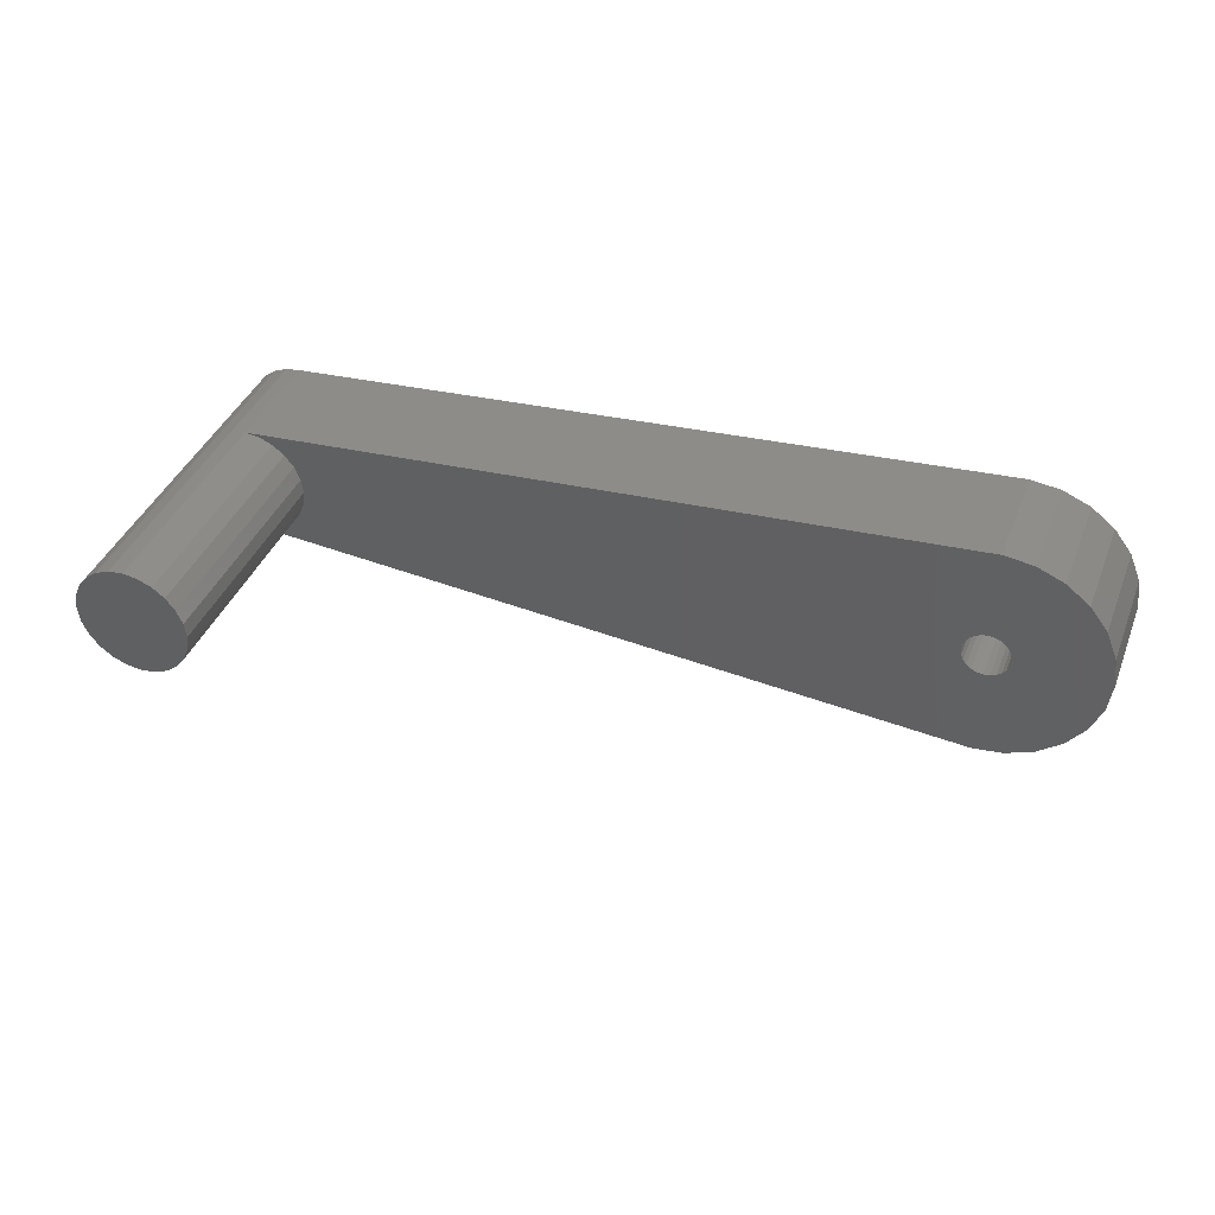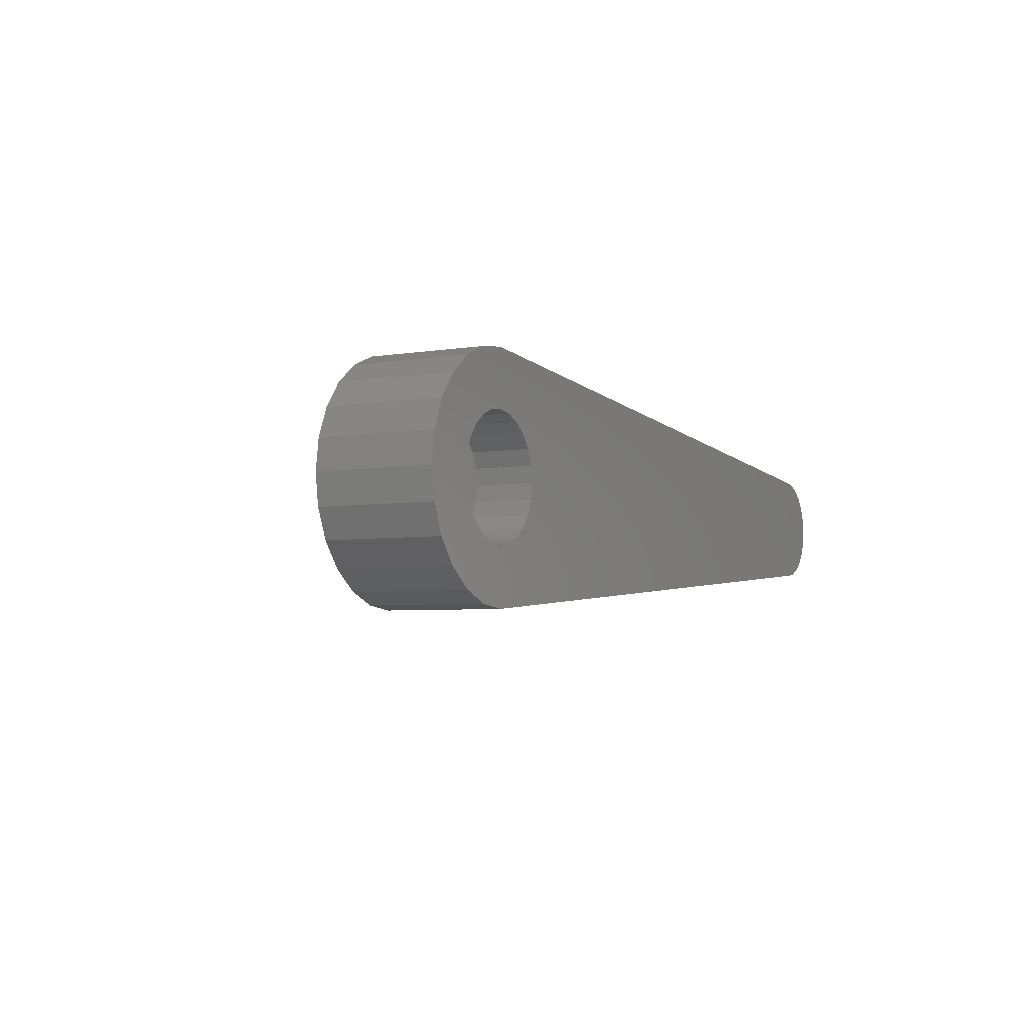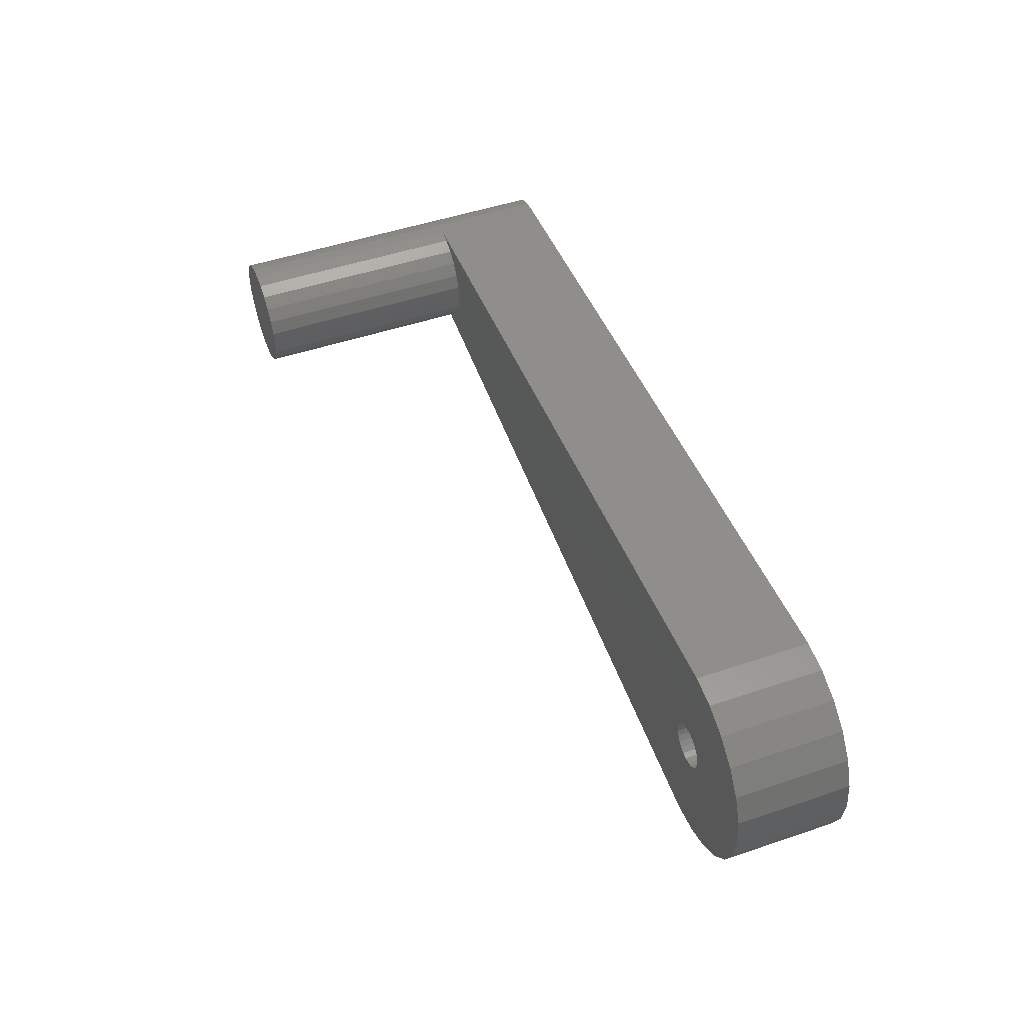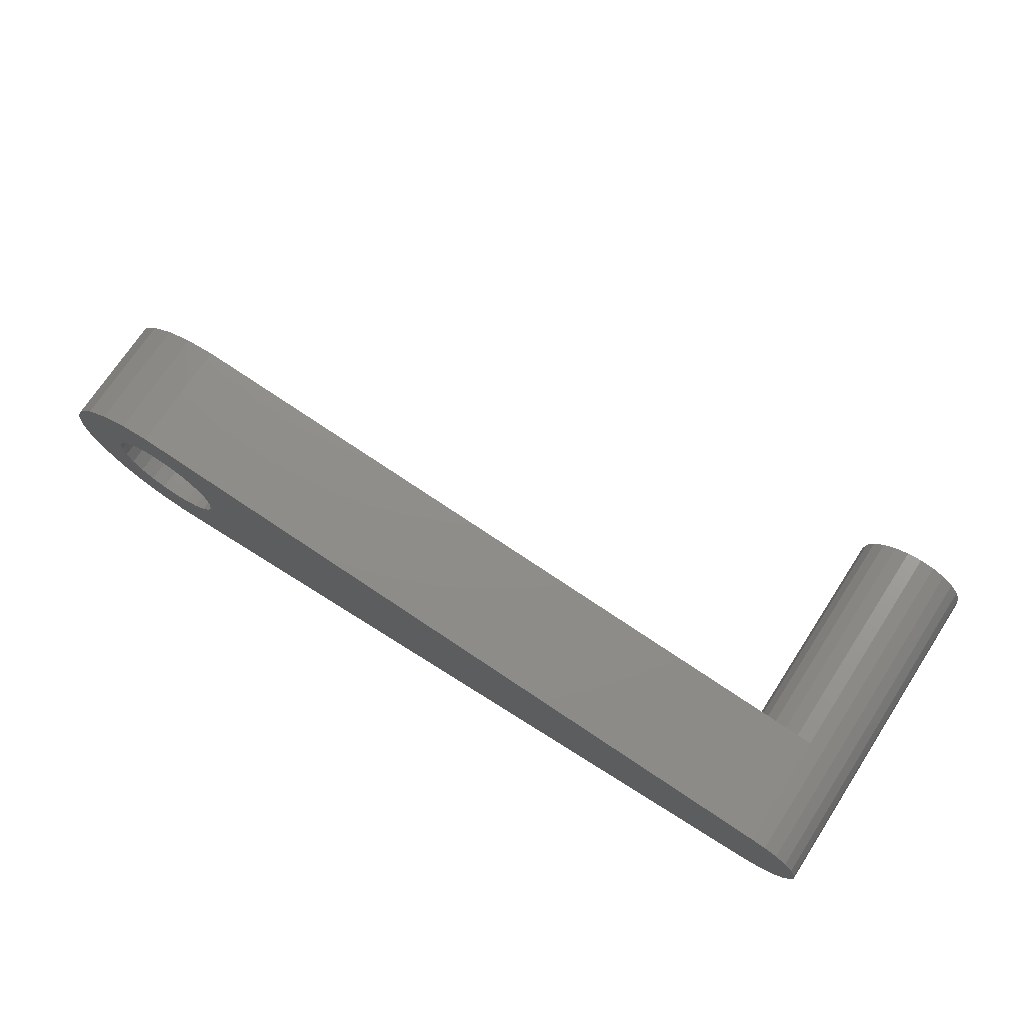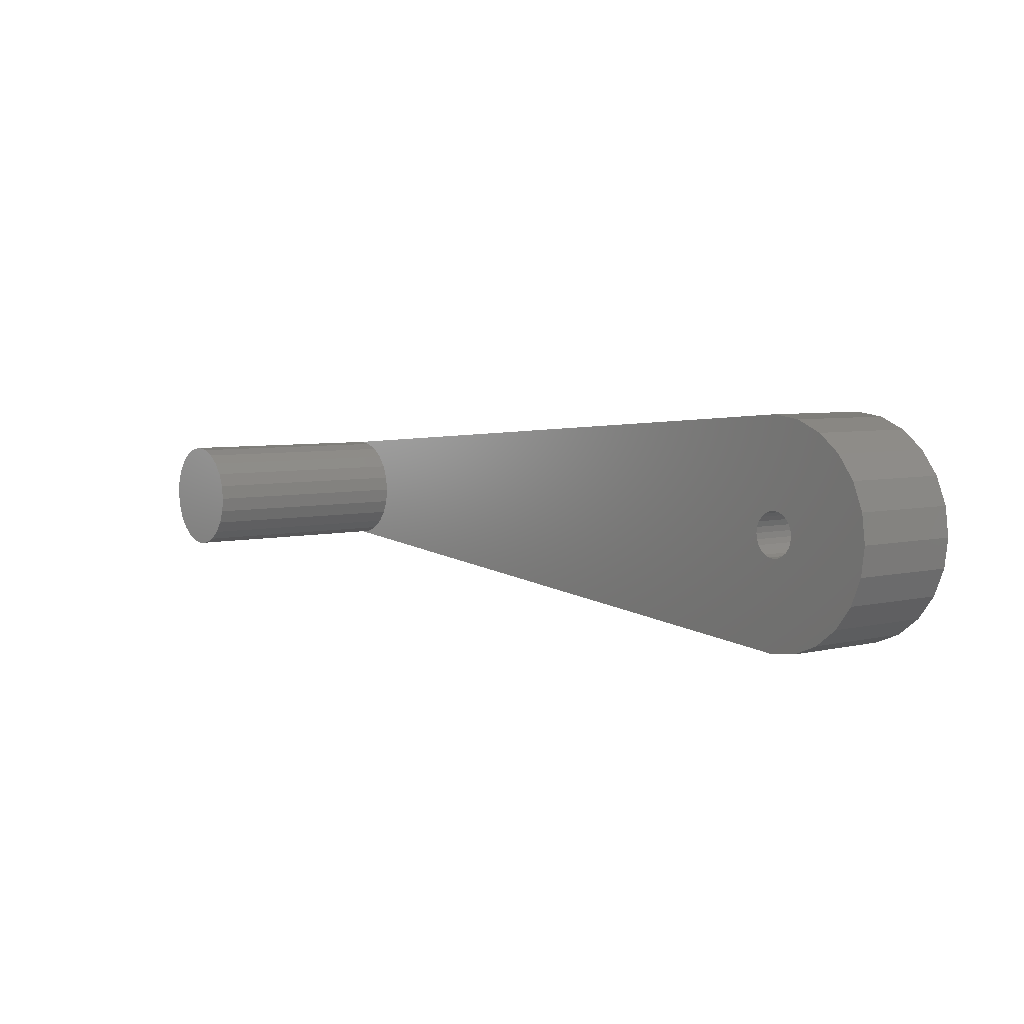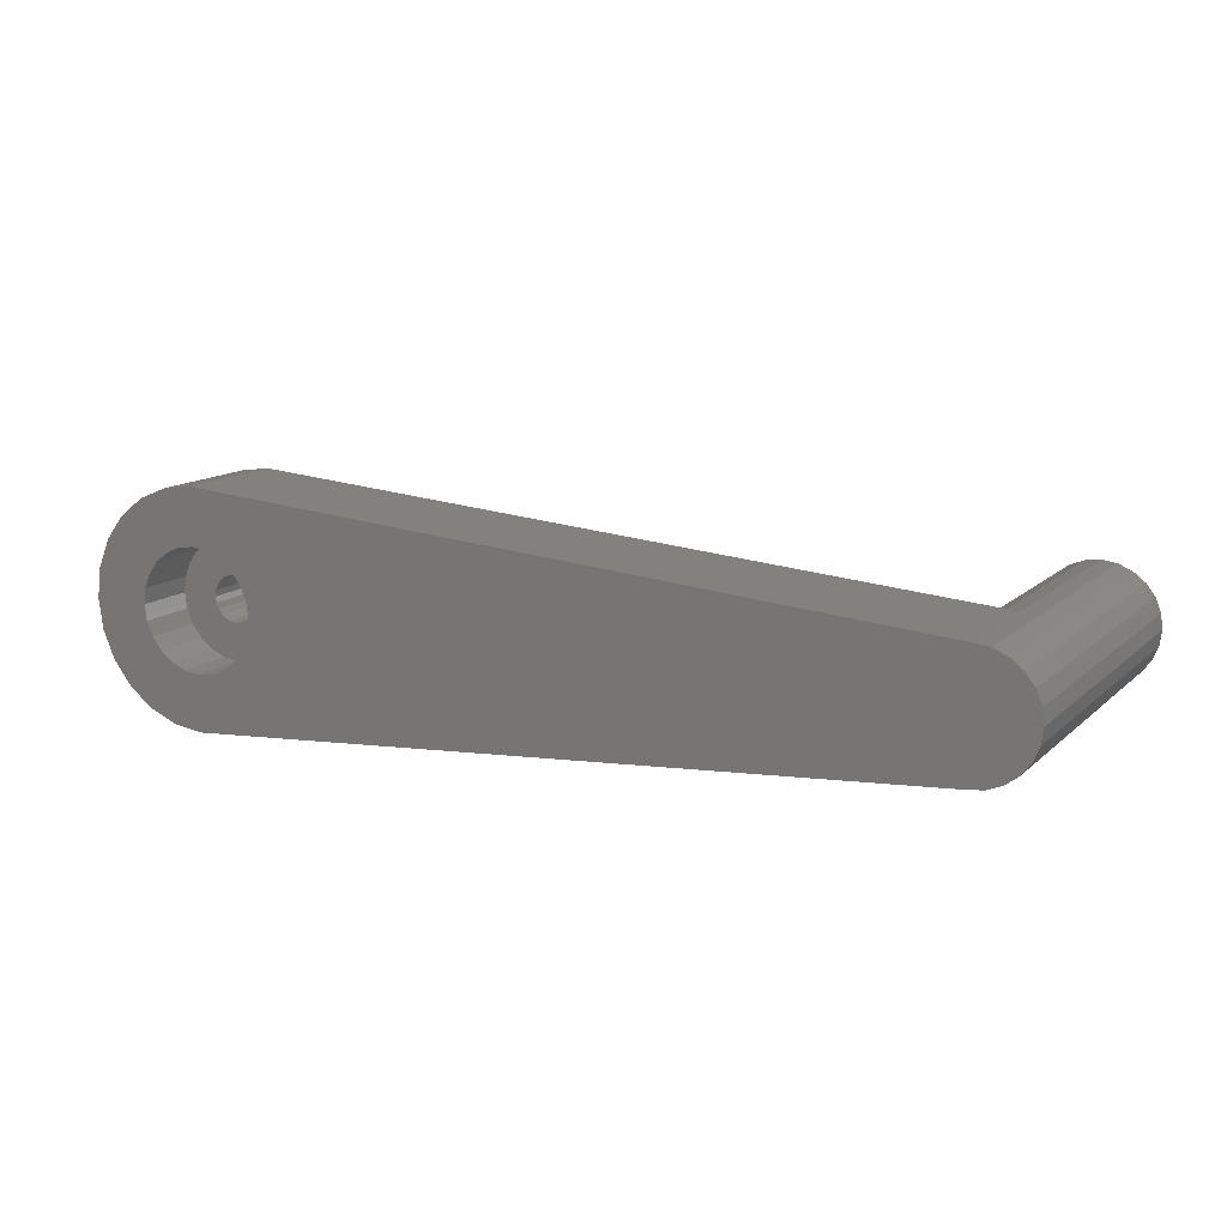
<metadata>
{"format":"stl","ext":"stl","renderer":"f3d","projection":"perspective","resolution":1024,"background":"white","views":[{"elev":40.3,"azim":20.7,"up":"+Y"},{"elev":-4.6,"azim":118.5,"up":"+Y"},{"elev":50.0,"azim":69.7,"up":"+Y"},{"elev":71.7,"azim":-146.9,"up":"+Y"},{"elev":5.3,"azim":53.2,"up":"+Y"},{"elev":13.2,"azim":-151.7,"up":"+Y"}]}
</metadata>
<code>
# stl→obj: 172 verts, 344 faces
v 14.75 -5 0
v -17.25 -2.5 5
v -17.25 -2.5 0
v 14.75 -5 5
v 16.04 -4.83 0
v 16.04 -4.83 5
v 17.25 -4.33 0
v 17.25 -4.33 5
v 18.29 -3.536 0
v 18.29 -3.536 5
v 19.08 -2.5 0
v 19.08 -2.5 5
v 19.58 -1.294 0
v 19.58 -1.294 5
v 19.75 0 1.776e-15
v 19.75 0 5
v 19.58 1.294 1.776e-15
v 19.58 1.294 5
v 19.08 2.5 1.776e-15
v 19.08 2.5 5
v 18.29 3.536 1.776e-15
v 18.29 3.536 5
v 17.25 4.33 5
v 17.25 4.33 1.776e-15
v 16.04 4.83 5
v 16.04 4.83 1.776e-15
v 14.75 5 5
v 14.75 5 1.776e-15
v -17.25 2.5 5
v -17.25 2.5 1.776e-15
v -17.9 2.415 15
v -17.9 2.415 1.776e-15
v -17.25 2.5 15
v -18.5 2.165 15
v -18.5 2.165 1.776e-15
v -19.02 1.768 15
v -19.02 1.768 1.776e-15
v -19.42 1.25 15
v -19.42 1.25 1.776e-15
v -19.66 0.647 15
v -19.66 0.647 1.776e-15
v -19.75 0 15
v -19.75 0 1.776e-15
v -19.66 -0.647 15
v -19.66 -0.647 0
v -19.42 -1.25 15
v -19.42 -1.25 0
v -19.02 -1.768 15
v -19.02 -1.768 0
v -18.5 -2.165 0
v -18.5 -2.165 15
v -17.9 -2.415 0
v -17.9 -2.415 15
v -17.25 -2.5 15
v 13.75 0 5
v 13.78 0.2588 2.5
v 13.78 0.2588 5
v 13.75 0 2.5
v 14.25 0.866 2.5
v 14.04 0.7071 5
v 14.04 0.7071 2.5
v 14.25 0.866 5
v 14.49 -0.9659 5
v 14.75 -1 2.5
v 14.49 -0.9659 2.5
v 14.75 -1 5
v 14.25 -0.866 5
v 14.25 -0.866 2.5
v 14.75 1 2.5
v 14.49 0.9659 5
v 14.49 0.9659 2.5
v 14.75 1 5
v 15.62 -0.5 2.5
v 15.46 -0.7071 5
v 15.62 -0.5 5
v 15.46 -0.7071 2.5
v 14.08 -2.511 2.5
v 15.42 -2.511 2.5
v 14.75 -2.6 2.5
v 13.45 -2.252 2.5
v 16.05 -2.252 2.5
v 12.91 -1.838 2.5
v 16.59 -1.838 2.5
v 12.5 -1.3 2.5
v 17 -1.3 2.5
v 12.24 -0.6729 2.5
v 14.04 -0.7071 2.5
v 13.88 -0.5 2.5
v 12.15 0 2.5
v 13.78 -0.2588 2.5
v 12.24 0.6729 2.5
v 13.88 0.5 2.5
v 12.5 1.3 2.5
v 17.26 -0.6729 2.5
v 15.01 -0.9659 2.5
v 15.25 -0.866 2.5
v 17.35 0 2.5
v 15.72 -0.2588 2.5
v 15.75 0 2.5
v 15.72 0.2588 2.5
v 17.26 0.6729 2.5
v 15.62 0.5 2.5
v 15.46 0.7071 2.5
v 17 1.3 2.5
v 15.25 0.866 2.5
v 15.01 0.9659 2.5
v 12.91 1.838 2.5
v 16.59 1.838 2.5
v 13.45 2.252 2.5
v 16.05 2.252 2.5
v 14.08 2.511 2.5
v 15.42 2.511 2.5
v 14.75 2.6 2.5
v 15.72 -0.2588 5
v 15.75 0 5
v 14.04 -0.7071 5
v 15.25 -0.866 5
v 15.25 0.866 5
v 15.46 0.7071 5
v 15.01 0.9659 5
v 15.01 -0.9659 5
v 13.78 -0.2588 5
v 13.88 -0.5 5
v 16.05 -2.252 0
v 15.42 -2.511 0
v 12.5 -1.3 0
v 12.91 -1.838 0
v 13.45 -2.252 0
v 16.59 1.838 1.776e-15
v 16.05 2.252 1.776e-15
v 17 1.3 1.776e-15
v 17.26 0.6729 1.776e-15
v 13.45 2.252 1.776e-15
v 12.91 1.838 1.776e-15
v 15.72 0.2588 5
v 15.62 0.5 5
v 12.5 1.3 1.776e-15
v 12.24 0.6729 1.776e-15
v 14.75 -2.6 0
v 14.08 -2.511 0
v 12.24 -0.6729 0
v 12.15 0 1.776e-15
v 14.08 2.511 1.776e-15
v 14.75 2.6 1.776e-15
v 16.59 -1.838 0
v 17 -1.3 0
v 17.26 -0.6729 0
v 17.35 0 1.776e-15
v 15.42 2.511 1.776e-15
v 13.88 0.5 5
v -16.6 -2.415 5
v -16 -2.165 5
v -15.48 -1.768 5
v -15.08 -1.25 5
v -15.08 1.25 5
v -15.48 1.768 5
v -16 2.165 5
v -16.6 2.415 5
v -14.84 -0.647 5
v -14.75 0 5
v -14.84 0.647 5
v -16.6 -2.415 15
v -16 -2.165 15
v -15.48 -1.768 15
v -15.08 -1.25 15
v -14.84 -0.647 15
v -14.75 0 15
v -14.84 0.647 15
v -15.08 1.25 15
v -15.48 1.768 15
v -16 2.165 15
v -16.6 2.415 15
f 1 2 3
f 2 1 4
f 5 4 1
f 4 5 6
f 7 6 5
f 6 7 8
f 9 8 7
f 8 9 10
f 10 11 12
f 11 10 9
f 12 13 14
f 13 12 11
f 14 15 16
f 15 14 13
f 16 17 18
f 17 16 15
f 18 19 20
f 19 18 17
f 20 21 22
f 21 20 19
f 23 21 24
f 21 23 22
f 25 24 26
f 24 25 23
f 27 26 28
f 26 27 25
f 29 28 30
f 28 29 27
f 31 30 32
f 30 31 33
f 30 33 29
f 34 32 35
f 32 34 31
f 36 35 37
f 35 36 34
f 37 38 36
f 38 37 39
f 39 40 38
f 40 39 41
f 41 42 40
f 42 41 43
f 43 44 42
f 44 43 45
f 45 46 44
f 46 45 47
f 47 48 46
f 48 47 49
f 50 48 49
f 48 50 51
f 52 51 50
f 51 52 53
f 3 53 52
f 53 3 54
f 54 3 2
f 55 56 57
f 56 55 58
f 59 60 61
f 60 59 62
f 63 64 65
f 64 63 66
f 67 65 68
f 65 67 63
f 69 70 71
f 70 69 72
f 73 74 75
f 74 73 76
f 77 78 79
f 78 77 80
f 78 80 81
f 81 80 82
f 81 82 83
f 83 82 84
f 83 84 85
f 85 84 86
f 85 86 64
f 64 86 65
f 65 86 68
f 68 86 87
f 87 86 88
f 88 86 89
f 88 89 90
f 90 89 58
f 58 89 91
f 58 91 56
f 56 91 92
f 92 91 61
f 61 91 93
f 61 93 59
f 59 93 71
f 71 93 69
f 64 94 85
f 94 64 95
f 94 95 96
f 94 96 76
f 94 76 73
f 94 73 97
f 97 73 98
f 97 98 99
f 97 99 100
f 97 100 101
f 101 100 102
f 101 102 103
f 101 103 104
f 104 103 105
f 104 105 106
f 104 106 69
f 104 69 93
f 104 93 107
f 104 107 108
f 108 107 109
f 108 109 110
f 110 109 111
f 110 111 112
f 112 111 113
f 99 114 115
f 114 99 98
f 116 68 87
f 68 116 67
f 117 76 96
f 76 117 74
f 103 118 105
f 118 103 119
f 106 72 69
f 72 106 120
f 66 95 64
f 95 66 121
f 98 75 114
f 75 98 73
f 122 58 55
f 58 122 90
f 105 120 106
f 120 105 118
f 116 88 123
f 88 116 87
f 121 96 95
f 96 121 117
f 123 90 122
f 90 123 88
f 78 124 125
f 124 78 81
f 82 126 84
f 126 82 127
f 82 128 127
f 128 82 80
f 129 110 130
f 110 129 108
f 131 101 104
f 101 131 132
f 133 107 134
f 107 133 109
f 102 135 136
f 135 102 100
f 91 137 93
f 137 91 138
f 3 5 1
f 5 3 7
f 7 3 9
f 9 3 139
f 139 3 140
f 140 3 128
f 128 3 52
f 128 52 50
f 128 50 127
f 127 50 49
f 127 49 126
f 126 49 47
f 126 47 141
f 141 47 45
f 141 45 142
f 142 45 43
f 142 43 41
f 142 41 138
f 138 41 39
f 138 39 137
f 137 39 37
f 137 37 134
f 134 37 35
f 134 35 133
f 133 35 32
f 133 32 143
f 143 32 30
f 143 30 28
f 143 28 144
f 144 28 21
f 21 28 24
f 24 28 26
f 139 11 9
f 11 139 125
f 11 125 124
f 11 124 13
f 13 124 145
f 13 145 146
f 13 146 147
f 13 147 15
f 15 147 148
f 15 148 17
f 17 148 132
f 17 132 131
f 17 131 19
f 19 131 129
f 19 129 130
f 19 130 149
f 19 149 21
f 21 149 144
f 93 134 107
f 134 93 137
f 144 111 143
f 111 144 113
f 146 83 85
f 83 146 145
f 86 142 89
f 142 86 141
f 130 112 149
f 112 130 110
f 79 125 139
f 125 79 78
f 84 141 86
f 141 84 126
f 80 140 128
f 140 80 77
f 71 62 59
f 62 71 70
f 148 94 97
f 94 148 147
f 143 109 133
f 109 143 111
f 129 104 108
f 104 129 131
f 150 61 60
f 61 150 92
f 147 85 94
f 85 147 146
f 81 145 124
f 145 81 83
f 149 113 144
f 113 149 112
f 77 139 140
f 139 77 79
f 103 136 119
f 136 103 102
f 57 92 150
f 92 57 56
f 132 97 101
f 97 132 148
f 100 115 135
f 115 100 99
f 89 138 91
f 138 89 142
f 6 2 4
f 2 6 8
f 2 8 10
f 2 10 12
f 2 12 14
f 2 14 151
f 151 14 152
f 152 14 153
f 153 14 154
f 154 14 66
f 66 14 121
f 121 14 16
f 121 16 117
f 117 16 74
f 74 16 75
f 75 16 114
f 114 16 115
f 115 16 18
f 115 18 135
f 135 18 136
f 136 18 119
f 119 18 118
f 118 18 120
f 120 18 72
f 72 18 155
f 155 18 156
f 156 18 20
f 156 20 157
f 157 20 158
f 158 20 29
f 29 20 22
f 29 22 27
f 27 22 23
f 27 23 25
f 66 159 154
f 159 66 63
f 159 63 67
f 159 67 116
f 159 116 123
f 159 123 160
f 160 123 122
f 160 122 55
f 160 55 161
f 161 55 57
f 161 57 150
f 161 150 60
f 161 60 155
f 155 60 62
f 155 62 70
f 155 70 72
f 162 53 54
f 53 162 163
f 53 163 51
f 51 163 164
f 51 164 48
f 48 164 165
f 48 165 46
f 46 165 166
f 46 166 44
f 44 166 167
f 44 167 42
f 42 167 168
f 42 168 40
f 40 168 169
f 40 169 38
f 38 169 170
f 38 170 36
f 36 170 171
f 36 171 34
f 34 171 172
f 34 172 31
f 31 172 33
f 151 54 2
f 54 151 162
f 152 162 151
f 162 152 163
f 153 163 152
f 163 153 164
f 164 154 165
f 154 164 153
f 165 159 166
f 159 165 154
f 166 160 167
f 160 166 159
f 167 161 168
f 161 167 160
f 168 155 169
f 155 168 161
f 169 156 170
f 156 169 155
f 171 156 157
f 156 171 170
f 172 157 158
f 157 172 171
f 33 158 29
f 158 33 172

</code>
